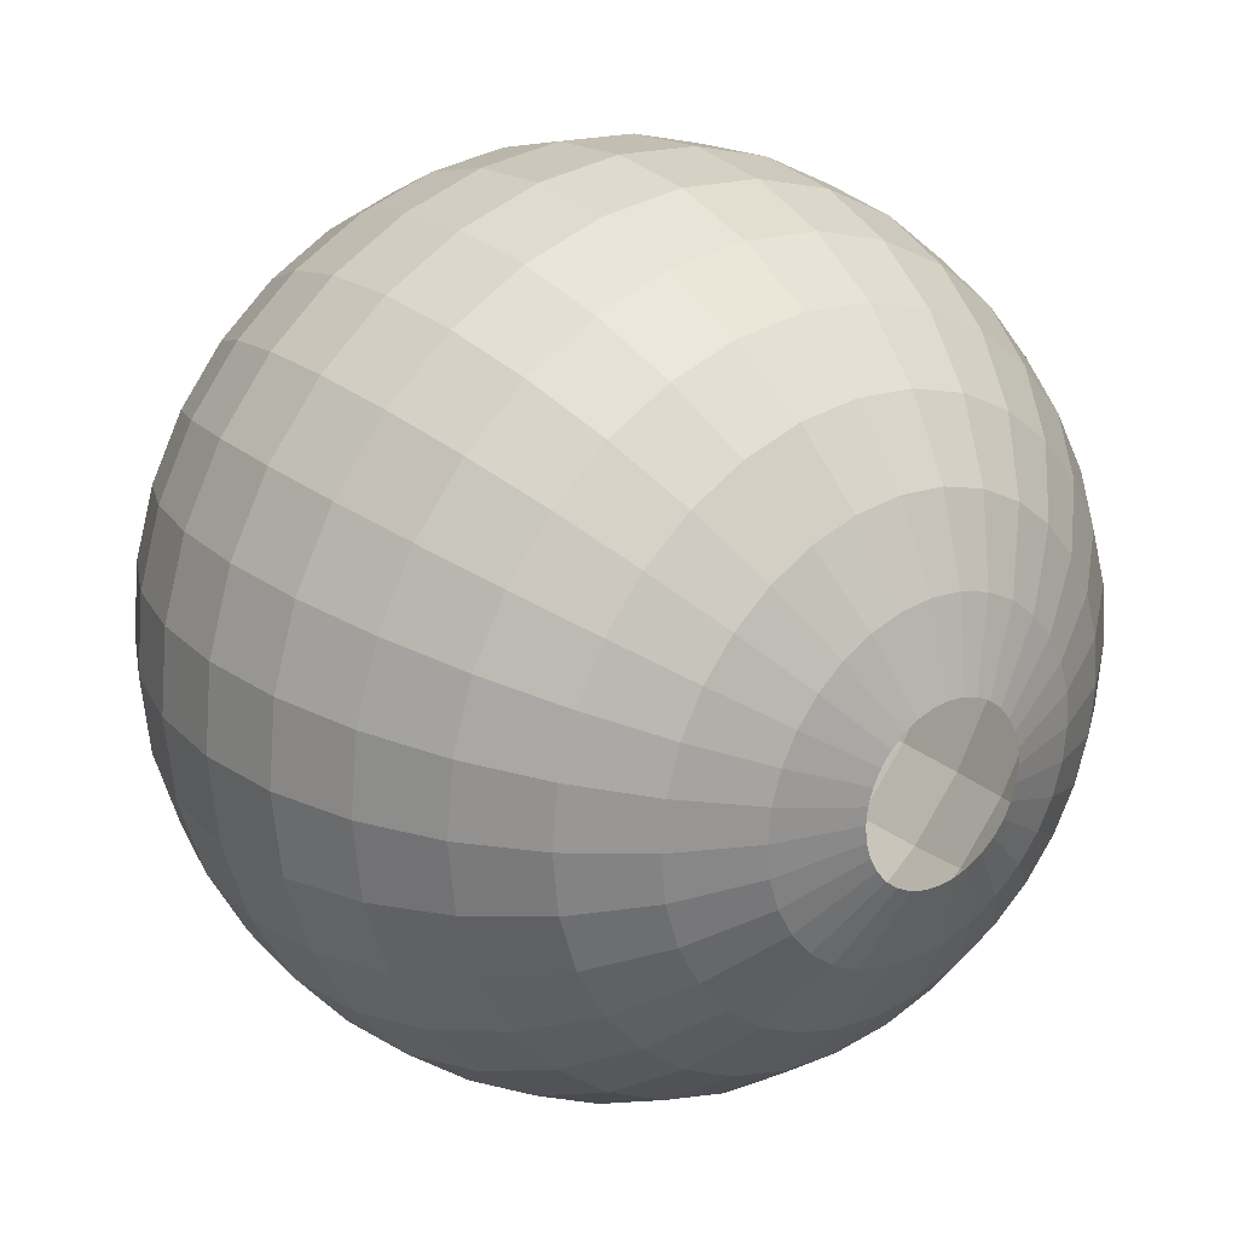
<metadata>
{"format":"obj","ext":"obj","renderer":"f3d","projection":"perspective","resolution":1024,"background":"white","views":[{"elev":25.1,"azim":-38.1,"up":"+Z"}]}
</metadata>
<code>
o Sphere
v -0.1951 0.9808 0
v -0.3827 0.9239 0
v -0.5556 0.8315 0
v -0.7071 0.7071 0
v -0.8315 0.5556 0
v -0.9239 0.3827 0
v -0.9808 0.1951 0
v -1 0 0
v -0.9808 -0.1951 0
v -0.9239 -0.3827 0
v -0.8315 -0.5556 0
v -0.7071 -0.7071 0
v -0.5556 -0.8315 0
v -0.3827 -0.9239 0
v -0.1951 -0.9808 0
v -0.1913 0.9808 -0.03806
v -0.3753 0.9239 -0.07466
v -0.5449 0.8315 -0.1084
v -0.6935 0.7071 -0.1379
v -0.8155 0.5556 -0.1622
v -0.9061 0.3827 -0.1802
v -0.9619 0.1951 -0.1913
v -0.9808 0 -0.1951
v -0.9619 -0.1951 -0.1913
v -0.9061 -0.3827 -0.1802
v -0.8155 -0.5556 -0.1622
v -0.6935 -0.7071 -0.1379
v -0.5449 -0.8315 -0.1084
v -0.3753 -0.9239 -0.07466
v -0.1913 -0.9808 -0.03806
v -0.1802 0.9808 -0.07466
v -0.3536 0.9239 -0.1464
v -0.5133 0.8315 -0.2126
v -0.6533 0.7071 -0.2706
v -0.7682 0.5556 -0.3182
v -0.8536 0.3827 -0.3536
v -0.9061 0.1951 -0.3753
v -0.9239 0 -0.3827
v -0.9061 -0.1951 -0.3753
v -0.8536 -0.3827 -0.3536
v -0.7682 -0.5556 -0.3182
v -0.6533 -0.7071 -0.2706
v -0.5133 -0.8315 -0.2126
v -0.3536 -0.9239 -0.1464
v -0.1802 -0.9808 -0.07466
v -0.1622 0.9808 -0.1084
v -0.3182 0.9239 -0.2126
v -0.4619 0.8315 -0.3087
v -0.5879 0.7071 -0.3928
v -0.6913 0.5556 -0.4619
v -0.7682 0.3827 -0.5133
v -0.8155 0.1951 -0.5449
v -0.8315 0 -0.5556
v -0.8155 -0.1951 -0.5449
v -0.7682 -0.3827 -0.5133
v -0.6913 -0.5556 -0.4619
v -0.5879 -0.7071 -0.3928
v -0.4619 -0.8315 -0.3087
v -0.3182 -0.9239 -0.2126
v -0.1622 -0.9808 -0.1084
v -0.1379 0.9808 -0.1379
v -0.2706 0.9239 -0.2706
v -0.3928 0.8315 -0.3928
v -0.5 0.7071 -0.5
v -0.5879 0.5556 -0.5879
v -0.6533 0.3827 -0.6533
v -0.6935 0.1951 -0.6935
v -0.7071 0 -0.7071
v -0.6935 -0.1951 -0.6935
v -0.6533 -0.3827 -0.6533
v -0.5879 -0.5556 -0.5879
v -0.5 -0.7071 -0.5
v -0.3928 -0.8315 -0.3928
v -0.2706 -0.9239 -0.2706
v -0.1379 -0.9808 -0.1379
v -0.1084 0.9808 -0.1622
v -0.2126 0.9239 -0.3182
v -0.3087 0.8315 -0.4619
v -0.3928 0.7071 -0.5879
v -0.4619 0.5556 -0.6913
v -0.5133 0.3827 -0.7682
v -0.5449 0.1951 -0.8155
v -0.5556 0 -0.8315
v -0.5449 -0.1951 -0.8155
v -0.5133 -0.3827 -0.7682
v -0.4619 -0.5556 -0.6913
v -0.3928 -0.7071 -0.5879
v -0.3087 -0.8315 -0.4619
v -0.2126 -0.9239 -0.3182
v -0.1084 -0.9808 -0.1622
v -0.07466 0.9808 -0.1802
v -0.1464 0.9239 -0.3536
v -0.2126 0.8315 -0.5133
v -0.2706 0.7071 -0.6533
v -0.3182 0.5556 -0.7682
v -0.3536 0.3827 -0.8536
v -0.3753 0.1951 -0.9061
v -0.3827 0 -0.9239
v -0.3753 -0.1951 -0.9061
v -0.3536 -0.3827 -0.8536
v -0.3182 -0.5556 -0.7682
v -0.2706 -0.7071 -0.6533
v -0.2126 -0.8315 -0.5133
v -0.1464 -0.9239 -0.3536
v -0.07466 -0.9808 -0.1802
v -0.03806 0.9808 -0.1913
v -0.07466 0.9239 -0.3753
v -0.1084 0.8315 -0.5449
v -0.1379 0.7071 -0.6935
v -0.1622 0.5556 -0.8155
v -0.1802 0.3827 -0.9061
v -0.1913 0.1951 -0.9619
v -0.1951 0 -0.9808
v -0.1913 -0.1951 -0.9619
v -0.1802 -0.3827 -0.9061
v -0.1622 -0.5556 -0.8155
v -0.1379 -0.7071 -0.6935
v -0.1084 -0.8315 -0.5449
v -0.07466 -0.9239 -0.3753
v -0.03806 -0.9808 -0.1913
v 0 0.9808 -0.1951
v 0 0.9239 -0.3827
v 0 0.8315 -0.5556
v 0 0.7071 -0.7071
v 0 0.5556 -0.8315
v 0 0.3827 -0.9239
v 0 0.1951 -0.9808
v 0 0 -1
v 0 -0.1951 -0.9808
v 0 -0.3827 -0.9239
v 0 -0.5556 -0.8315
v 0 -0.7071 -0.7071
v 0 -0.8315 -0.5556
v 0 -0.9239 -0.3827
v 0 -0.9808 -0.1951
v 0.03806 0.9808 -0.1913
v 0.07466 0.9239 -0.3753
v 0.1084 0.8315 -0.5449
v 0.1379 0.7071 -0.6935
v 0.1622 0.5556 -0.8155
v 0.1802 0.3827 -0.9061
v 0.1913 0.1951 -0.9619
v 0.1951 0 -0.9808
v 0.1913 -0.1951 -0.9619
v 0.1802 -0.3827 -0.9061
v 0.1622 -0.5556 -0.8155
v 0.1379 -0.7071 -0.6935
v 0.1084 -0.8315 -0.5449
v 0.07466 -0.9239 -0.3753
v 0.03806 -0.9808 -0.1913
v 0.07466 0.9808 -0.1802
v 0.1464 0.9239 -0.3536
v 0.2126 0.8315 -0.5133
v 0.2706 0.7071 -0.6533
v 0.3182 0.5556 -0.7682
v 0.3536 0.3827 -0.8536
v 0.3753 0.1951 -0.9061
v 0.3827 0 -0.9239
v 0.3753 -0.1951 -0.9061
v 0.3536 -0.3827 -0.8536
v 0.3182 -0.5556 -0.7682
v 0.2706 -0.7071 -0.6533
v 0.2126 -0.8315 -0.5133
v 0.1464 -0.9239 -0.3536
v 0.07466 -0.9808 -0.1802
v 0.1084 0.9808 -0.1622
v 0.2126 0.9239 -0.3182
v 0.3087 0.8315 -0.4619
v 0.3928 0.7071 -0.5879
v 0.4619 0.5556 -0.6913
v 0.5133 0.3827 -0.7682
v 0.5449 0.1951 -0.8155
v 0.5556 0 -0.8315
v 0.5449 -0.1951 -0.8155
v 0.5133 -0.3827 -0.7682
v 0.4619 -0.5556 -0.6913
v 0.3928 -0.7071 -0.5879
v 0.3087 -0.8315 -0.4619
v 0.2126 -0.9239 -0.3182
v 0.1084 -0.9808 -0.1622
v 0.1379 0.9808 -0.1379
v 0.2706 0.9239 -0.2706
v 0.3928 0.8315 -0.3928
v 0.5 0.7071 -0.5
v 0.5879 0.5556 -0.5879
v 0.6533 0.3827 -0.6533
v 0.6935 0.1951 -0.6935
v 0.7071 0 -0.7071
v 0.6935 -0.1951 -0.6935
v 0.6533 -0.3827 -0.6533
v 0.5879 -0.5556 -0.5879
v 0.5 -0.7071 -0.5
v 0.3928 -0.8315 -0.3928
v 0.2706 -0.9239 -0.2706
v 0.1379 -0.9808 -0.1379
v 0.1622 0.9808 -0.1084
v 0.3182 0.9239 -0.2126
v 0.4619 0.8315 -0.3087
v 0.5879 0.7071 -0.3928
v 0.6913 0.5556 -0.4619
v 0.7682 0.3827 -0.5133
v 0.8155 0.1951 -0.5449
v 0.8315 0 -0.5556
v 0.8155 -0.1951 -0.5449
v 0.7682 -0.3827 -0.5133
v 0.6913 -0.5556 -0.4619
v 0.5879 -0.7071 -0.3928
v 0.4619 -0.8315 -0.3087
v 0.3182 -0.9239 -0.2126
v 0.1622 -0.9808 -0.1084
v 0.1802 0.9808 -0.07466
v 0.3536 0.9239 -0.1464
v 0.5133 0.8315 -0.2126
v 0.6533 0.7071 -0.2706
v 0.7682 0.5556 -0.3182
v 0.8536 0.3827 -0.3536
v 0.9061 0.1951 -0.3753
v 0.9239 0 -0.3827
v 0.9061 -0.1951 -0.3753
v 0.8536 -0.3827 -0.3536
v 0.7682 -0.5556 -0.3182
v 0.6533 -0.7071 -0.2706
v 0.5133 -0.8315 -0.2126
v 0.3536 -0.9239 -0.1464
v 0.1802 -0.9808 -0.07466
v 0.1913 0.9808 -0.03806
v 0.3753 0.9239 -0.07466
v 0.5449 0.8315 -0.1084
v 0.6935 0.7071 -0.1379
v 0.8155 0.5556 -0.1622
v 0.9061 0.3827 -0.1802
v 0.9619 0.1951 -0.1913
v 0.9808 0 -0.1951
v 0.9619 -0.1951 -0.1913
v 0.9061 -0.3827 -0.1802
v 0.8155 -0.5556 -0.1622
v 0.6935 -0.7071 -0.1379
v 0.5449 -0.8315 -0.1084
v 0.3753 -0.9239 -0.07466
v 0.1913 -0.9808 -0.03806
v 0.1951 0.9808 0
v 0.3827 0.9239 0
v 0.5556 0.8315 0
v 0.7071 0.7071 0
v 0.8315 0.5556 0
v 0.9239 0.3827 0
v 0.9808 0.1951 0
v 1 0 0
v 0.9808 -0.1951 0
v 0.9239 -0.3827 0
v 0.8315 -0.5556 0
v 0.7071 -0.7071 0
v 0.5556 -0.8315 0
v 0.3827 -0.9239 0
v 0.1951 -0.9808 0
v 0.1913 0.9808 0.03806
v 0.3753 0.9239 0.07466
v 0.5449 0.8315 0.1084
v 0.6935 0.7071 0.1379
v 0.8155 0.5556 0.1622
v 0.9061 0.3827 0.1802
v 0.9619 0.1951 0.1913
v 0.9808 0 0.1951
v 0.9619 -0.1951 0.1913
v 0.9061 -0.3827 0.1802
v 0.8155 -0.5556 0.1622
v 0.6935 -0.7071 0.1379
v 0.5449 -0.8315 0.1084
v 0.3753 -0.9239 0.07466
v 0.1913 -0.9808 0.03806
v 0.1802 0.9808 0.07466
v 0.3536 0.9239 0.1464
v 0.5133 0.8315 0.2126
v 0.6533 0.7071 0.2706
v 0.7682 0.5556 0.3182
v 0.8536 0.3827 0.3536
v 0.9061 0.1951 0.3753
v 0.9239 0 0.3827
v 0.9061 -0.1951 0.3753
v 0.8536 -0.3827 0.3536
v 0.7682 -0.5556 0.3182
v 0.6533 -0.7071 0.2706
v 0.5133 -0.8315 0.2126
v 0.3536 -0.9239 0.1464
v 0.1802 -0.9808 0.07466
v 0.1622 0.9808 0.1084
v 0.3182 0.9239 0.2126
v 0.4619 0.8315 0.3087
v 0.5879 0.7071 0.3928
v 0.6913 0.5556 0.4619
v 0.7682 0.3827 0.5133
v 0.8155 0.1951 0.5449
v 0.8315 0 0.5556
v 0.8155 -0.1951 0.5449
v 0.7682 -0.3827 0.5133
v 0.6913 -0.5556 0.4619
v 0.5879 -0.7071 0.3928
v 0.4619 -0.8315 0.3087
v 0.3182 -0.9239 0.2126
v 0.1622 -0.9808 0.1084
v 0.1379 0.9808 0.1379
v 0.2706 0.9239 0.2706
v 0.3928 0.8315 0.3928
v 0.5 0.7071 0.5
v 0.5879 0.5556 0.5879
v 0.6533 0.3827 0.6533
v 0.6935 0.1951 0.6935
v 0.7071 0 0.7071
v 0.6935 -0.1951 0.6935
v 0.6533 -0.3827 0.6533
v 0.5879 -0.5556 0.5879
v 0.5 -0.7071 0.5
v 0.3928 -0.8315 0.3928
v 0.2706 -0.9239 0.2706
v 0.1379 -0.9808 0.1379
v 0.1084 0.9808 0.1622
v 0.2126 0.9239 0.3182
v 0.3087 0.8315 0.4619
v 0.3928 0.7071 0.5879
v 0.4619 0.5556 0.6913
v 0.5133 0.3827 0.7682
v 0.5449 0.1951 0.8155
v 0.5556 0 0.8315
v 0.5449 -0.1951 0.8155
v 0.5133 -0.3827 0.7682
v 0.4619 -0.5556 0.6913
v 0.3928 -0.7071 0.5879
v 0.3087 -0.8315 0.4619
v 0.2126 -0.9239 0.3182
v 0.1084 -0.9808 0.1622
v -0.3084 -0.8973 -0.3032
v 0.07466 0.9808 0.1802
v 0.1464 0.9239 0.3536
v 0.2126 0.8315 0.5133
v 0.2706 0.7071 0.6533
v 0.3182 0.5556 0.7682
v 0.3536 0.3827 0.8536
v 0.3753 0.1951 0.9061
v 0.3827 0 0.9239
v 0.3753 -0.1951 0.9061
v 0.3536 -0.3827 0.8536
v 0.3182 -0.5556 0.7682
v 0.2706 -0.7071 0.6533
v 0.2126 -0.8315 0.5133
v 0.1464 -0.9239 0.3536
v 0.07466 -0.9808 0.1802
v 0.03806 0.9808 0.1913
v 0.07466 0.9239 0.3753
v 0.1084 0.8315 0.5449
v 0.1379 0.7071 0.6935
v 0.1622 0.5556 0.8155
v 0.1802 0.3827 0.9061
v 0.1913 0.1951 0.9619
v 0.1951 0 0.9808
v 0.1913 -0.1951 0.9619
v 0.1802 -0.3827 0.9061
v 0.1622 -0.5556 0.8155
v 0.1379 -0.7071 0.6935
v 0.1084 -0.8315 0.5449
v 0.07466 -0.9239 0.3753
v 0.03806 -0.9808 0.1913
v 0 0.9808 0.1951
v 0 0.9239 0.3827
v 0 0.8315 0.5556
v 0 0.7071 0.7071
v 0 0.5556 0.8315
v 0 0.3827 0.9239
v 0 0.1951 0.9808
v 0 0 1
v 0 -0.1951 0.9808
v 0 -0.3827 0.9239
v 0 -0.5556 0.8315
v 0 -0.7071 0.7071
v 0 -0.8315 0.5556
v 0 -0.9239 0.3827
v 0 -0.9808 0.1951
v -0.03806 0.9808 0.1913
v -0.07466 0.9239 0.3753
v -0.1084 0.8315 0.5449
v -0.1379 0.7071 0.6935
v -0.1622 0.5556 0.8155
v -0.1802 0.3827 0.9061
v -0.1913 0.1951 0.9619
v -0.1951 0 0.9808
v -0.1913 -0.1951 0.9619
v -0.1802 -0.3827 0.9061
v -0.1622 -0.5556 0.8155
v -0.1379 -0.7071 0.6935
v -0.1084 -0.8315 0.5449
v -0.07466 -0.9239 0.3753
v -0.03806 -0.9808 0.1913
v -0.07466 0.9808 0.1802
v -0.1464 0.9239 0.3536
v -0.2126 0.8315 0.5133
v -0.2706 0.7071 0.6533
v -0.3182 0.5556 0.7682
v -0.3536 0.3827 0.8536
v -0.3753 0.1951 0.9061
v -0.3827 0 0.9239
v -0.3753 -0.1951 0.9061
v -0.3536 -0.3827 0.8536
v -0.3182 -0.5556 0.7682
v -0.2706 -0.7071 0.6533
v -0.2126 -0.8315 0.5133
v -0.1464 -0.9239 0.3536
v -0.07466 -0.9808 0.1802
v -0.1084 0.9808 0.1622
v -0.2126 0.9239 0.3182
v -0.3087 0.8315 0.4619
v -0.3928 0.7071 0.5879
v -0.4619 0.5556 0.6913
v -0.5133 0.3827 0.7682
v -0.5449 0.1951 0.8155
v -0.5556 0 0.8315
v -0.5449 -0.1951 0.8155
v -0.5133 -0.3827 0.7682
v -0.4619 -0.5556 0.6913
v -0.3928 -0.7071 0.5879
v -0.3087 -0.8315 0.4619
v -0.2126 -0.9239 0.3182
v -0.1084 -0.9808 0.1622
v -0.1379 0.9808 0.1379
v -0.2706 0.9239 0.2706
v -0.3928 0.8315 0.3928
v -0.5 0.7071 0.5
v -0.5879 0.5556 0.5879
v -0.6533 0.3827 0.6533
v -0.6935 0.1951 0.6935
v -0.7071 0 0.7071
v -0.6935 -0.1951 0.6935
v -0.6533 -0.3827 0.6533
v -0.5879 -0.5556 0.5879
v -0.5 -0.7071 0.5
v -0.3928 -0.8315 0.3928
v -0.2706 -0.9239 0.2706
v -0.1379 -0.9808 0.1379
v -0.1622 0.9808 0.1084
v -0.3182 0.9239 0.2126
v -0.4619 0.8315 0.3087
v -0.5879 0.7071 0.3928
v -0.6913 0.5556 0.4619
v -0.7682 0.3827 0.5133
v -0.8155 0.1951 0.5449
v -0.8315 0 0.5556
v -0.8155 -0.1951 0.5449
v -0.7682 -0.3827 0.5133
v -0.6913 -0.5556 0.4619
v -0.5879 -0.7071 0.3928
v -0.4619 -0.8315 0.3087
v -0.3182 -0.9239 0.2126
v -0.1622 -0.9808 0.1084
v -0.1802 0.9808 0.07466
v -0.3536 0.9239 0.1464
v -0.5133 0.8315 0.2126
v -0.6533 0.7071 0.2706
v -0.7682 0.5556 0.3182
v -0.8536 0.3827 0.3536
v -0.9061 0.1951 0.3753
v -0.9239 0 0.3827
v -0.9061 -0.1951 0.3753
v -0.8536 -0.3827 0.3536
v -0.7682 -0.5556 0.3182
v -0.6533 -0.7071 0.2706
v -0.5133 -0.8315 0.2126
v -0.3536 -0.9239 0.1464
v -0.1802 -0.9808 0.07466
v -0.1913 0.9808 0.03806
v -0.3753 0.9239 0.07466
v -0.5449 0.8315 0.1084
v -0.6935 0.7071 0.1379
v -0.8155 0.5556 0.1622
v -0.9061 0.3827 0.1802
v -0.9619 0.1951 0.1913
v -0.9808 0 0.1951
v -0.9619 -0.1951 0.1913
v -0.9061 -0.3827 0.1802
v -0.8155 -0.5556 0.1622
v -0.6935 -0.7071 0.1379
v -0.5449 -0.8315 0.1084
v -0.3753 -0.9239 0.07466
v -0.1913 -0.9808 0.03806
f 5 4 19 20
f 11 10 25 26
f 4 3 18 19
f 10 9 24 25
f 9 8 23 24
f 15 14 29 30
f 3 2 17 18
f 8 7 22 23
f 14 13 28 29
f 13 12 27 28
f 2 1 16 17
f 7 6 21 22
f 12 11 26 27
f 6 5 20 21
f 27 26 41 42
f 21 20 35 36
f 20 19 34 35
f 26 25 40 41
f 19 18 33 34
f 25 24 39 40
f 24 23 38 39
f 30 29 44 45
f 18 17 32 33
f 23 22 37 38
f 29 28 43 44
f 28 27 42 43
f 17 16 31 32
f 22 21 36 37
f 32 31 46 47
f 37 36 51 52
f 43 42 57 58
f 42 41 56 57
f 36 35 50 51
f 41 40 55 56
f 35 34 49 50
f 34 33 48 49
f 40 39 54 55
f 45 44 59 60
f 33 32 47 48
f 39 38 53 54
f 38 37 52 53
f 44 43 58 59
f 54 53 68 69
f 59 58 73 74
f 47 46 61 62
f 53 52 67 68
f 52 51 66 67
f 58 57 72 73
f 51 50 65 66
f 57 56 71 72
f 56 55 70 71
f 50 49 64 65
f 55 54 69 70
f 60 59 74 75
f 49 48 63 64
f 48 47 62 63
f 64 63 78 79
f 69 68 83 84
f 75 74 89 90
f 74 73 88 89
f 63 62 77 78
f 62 61 76 77
f 68 67 82 83
f 73 72 87 88
f 67 66 81 82
f 66 65 80 81
f 72 71 86 87
f 65 64 79 80
f 71 70 85 86
f 70 69 84 85
f 80 79 94 95
f 86 85 100 101
f 79 78 93 94
f 85 84 99 100
f 84 83 98 99
f 90 89 104 105
f 78 77 92 93
f 83 82 97 98
f 89 88 103 104
f 88 87 102 103
f 77 76 91 92
f 82 81 96 97
f 87 86 101 102
f 81 80 95 96
f 102 101 116 117
f 96 95 110 111
f 101 100 115 116
f 95 94 109 110
f 94 93 108 109
f 100 99 114 115
f 105 104 119 120
f 93 92 107 108
f 99 98 113 114
f 98 97 112 113
f 104 103 118 119
f 92 91 106 107
f 97 96 111 112
f 103 102 117 118
f 107 106 121 122
f 113 112 127 128
f 112 111 126 127
f 118 117 132 133
f 111 110 125 126
f 117 116 131 132
f 116 115 130 131
f 110 109 124 125
f 115 114 129 130
f 120 119 134 135
f 109 108 123 124
f 108 107 122 123
f 114 113 128 129
f 119 118 133 134
f 135 134 149 150
f 134 133 148 149
f 123 122 137 138
f 122 121 136 137
f 128 127 142 143
f 133 132 147 148
f 127 126 141 142
f 126 125 140 141
f 132 131 146 147
f 125 124 139 140
f 131 130 145 146
f 130 129 144 145
f 124 123 138 139
f 129 128 143 144
f 139 138 153 154
f 145 144 159 160
f 144 143 158 159
f 150 149 164 165
f 138 137 152 153
f 143 142 157 158
f 149 148 163 164
f 148 147 162 163
f 137 136 151 152
f 142 141 156 157
f 147 146 161 162
f 141 140 155 156
f 140 139 154 155
f 146 145 160 161
f 161 160 175 176
f 155 154 169 170
f 154 153 168 169
f 160 159 174 175
f 165 164 179 180
f 153 152 167 168
f 159 158 173 174
f 158 157 172 173
f 164 163 178 179
f 152 151 166 167
f 157 156 171 172
f 163 162 177 178
f 162 161 176 177
f 156 155 170 171
f 171 170 185 186
f 177 176 191 192
f 176 175 190 191
f 170 169 184 185
f 175 174 189 190
f 180 179 194 195
f 169 168 183 184
f 168 167 182 183
f 174 173 188 189
f 179 178 193 194
f 167 166 181 182
f 173 172 187 188
f 172 171 186 187
f 178 177 192 193
f 188 187 202 203
f 193 192 207 208
f 187 186 201 202
f 186 185 200 201
f 192 191 206 207
f 185 184 199 200
f 191 190 205 206
f 190 189 204 205
f 184 183 198 199
f 189 188 203 204
f 195 194 209 210
f 194 193 208 209
f 183 182 197 198
f 182 181 196 197
f 198 197 212 213
f 203 202 217 218
f 209 208 223 224
f 208 207 222 223
f 197 196 211 212
f 202 201 216 217
f 207 206 221 222
f 201 200 215 216
f 200 199 214 215
f 206 205 220 221
f 199 198 213 214
f 205 204 219 220
f 204 203 218 219
f 210 209 224 225
f 214 213 228 229
f 220 219 234 235
f 225 224 239 240
f 213 212 227 228
f 219 218 233 234
f 218 217 232 233
f 224 223 238 239
f 212 211 226 227
f 217 216 231 232
f 223 222 237 238
f 222 221 236 237
f 216 215 230 231
f 221 220 235 236
f 215 214 229 230
f 236 235 250 251
f 230 229 244 245
f 235 234 249 250
f 240 239 254 255
f 229 228 243 244
f 228 227 242 243
f 234 233 248 249
f 239 238 253 254
f 227 226 241 242
f 233 232 247 248
f 232 231 246 247
f 238 237 252 253
f 231 230 245 246
f 237 236 251 252
f 247 246 261 262
f 246 245 260 261
f 252 251 266 267
f 245 244 259 260
f 251 250 265 266
f 250 249 264 265
f 244 243 258 259
f 249 248 263 264
f 255 254 269 270
f 254 253 268 269
f 243 242 257 258
f 242 241 256 257
f 248 247 262 263
f 253 252 267 268
f 269 268 283 284
f 268 267 282 283
f 257 256 271 272
f 262 261 276 277
f 267 266 281 282
f 261 260 275 276
f 260 259 274 275
f 266 265 280 281
f 259 258 273 274
f 265 264 279 280
f 264 263 278 279
f 270 269 284 285
f 258 257 272 273
f 263 262 277 278
f 273 272 287 288
f 279 278 293 294
f 278 277 292 293
f 284 283 298 299
f 272 271 286 287
f 277 276 291 292
f 283 282 297 298
f 282 281 296 297
f 276 275 290 291
f 281 280 295 296
f 275 274 289 290
f 274 273 288 289
f 280 279 294 295
f 285 284 299 300
f 295 294 309 310
f 300 299 314 315
f 289 288 303 304
f 288 287 302 303
f 294 293 308 309
f 299 298 313 314
f 287 286 301 302
f 293 292 307 308
f 292 291 306 307
f 298 297 312 313
f 291 290 305 306
f 297 296 311 312
f 296 295 310 311
f 290 289 304 305
f 305 304 319 320
f 311 310 325 326
f 310 309 324 325
f 304 303 318 319
f 309 308 323 324
f 315 314 329 330
f 314 313 328 329
f 303 302 317 318
f 302 301 316 317
f 308 307 322 323
f 313 312 327 328
f 307 306 321 322
f 306 305 320 321
f 312 311 326 327
f 322 321 337 338
f 327 326 342 343
f 321 320 336 337
f 320 319 335 336
f 326 325 341 342
f 319 318 334 335
f 325 324 340 341
f 324 323 339 340
f 330 329 345 346
f 318 317 333 334
f 323 322 338 339
f 329 328 344 345
f 328 327 343 344
f 317 316 332 333
f 333 332 347 348
f 338 337 352 353
f 344 343 358 359
f 343 342 357 358
f 337 336 351 352
f 342 341 356 357
f 336 335 350 351
f 335 334 349 350
f 341 340 355 356
f 346 345 360 361
f 334 333 348 349
f 340 339 354 355
f 339 338 353 354
f 345 344 359 360
f 349 348 363 364
f 355 354 369 370
f 360 359 374 375
f 348 347 362 363
f 354 353 368 369
f 353 352 367 368
f 359 358 373 374
f 352 351 366 367
f 358 357 372 373
f 357 356 371 372
f 351 350 365 366
f 356 355 370 371
f 361 360 375 376
f 350 349 364 365
f 371 370 385 386
f 365 364 379 380
f 370 369 384 385
f 376 375 390 391
f 375 374 389 390
f 364 363 378 379
f 363 362 377 378
f 369 368 383 384
f 374 373 388 389
f 368 367 382 383
f 367 366 381 382
f 373 372 387 388
f 366 365 380 381
f 372 371 386 387
f 382 381 396 397
f 381 380 395 396
f 387 386 401 402
f 380 379 394 395
f 386 385 400 401
f 385 384 399 400
f 391 390 405 406
f 379 378 393 394
f 384 383 398 399
f 390 389 404 405
f 389 388 403 404
f 378 377 392 393
f 383 382 397 398
f 388 387 402 403
f 404 403 418 419
f 403 402 417 418
f 397 396 411 412
f 402 401 416 417
f 396 395 410 411
f 395 394 409 410
f 401 400 415 416
f 406 405 420 421
f 394 393 408 409
f 400 399 414 415
f 399 398 413 414
f 405 404 419 420
f 393 392 407 408
f 398 397 412 413
f 408 407 422 423
f 414 413 428 429
f 413 412 427 428
f 419 418 433 434
f 412 411 426 427
f 418 417 432 433
f 417 416 431 432
f 411 410 425 426
f 416 415 430 431
f 421 420 435 436
f 410 409 424 425
f 409 408 423 424
f 415 414 429 430
f 420 419 434 435
f 430 429 444 445
f 436 435 450 451
f 435 434 449 450
f 424 423 438 439
f 423 422 437 438
f 429 428 443 444
f 434 433 448 449
f 428 427 442 443
f 427 426 441 442
f 433 432 447 448
f 426 425 440 441
f 432 431 446 447
f 431 430 445 446
f 425 424 439 440
f 440 439 454 455
f 446 445 460 461
f 445 444 459 460
f 451 450 465 466
f 439 438 453 454
f 444 443 458 459
f 450 449 464 465
f 449 448 463 464
f 438 437 452 453
f 443 442 457 458
f 448 447 462 463
f 442 441 456 457
f 441 440 455 456
f 447 446 461 462
f 457 456 471 472
f 462 461 476 477
f 456 455 470 471
f 455 454 469 470
f 461 460 475 476
f 466 465 480 481
f 454 453 468 469
f 460 459 474 475
f 459 458 473 474
f 465 464 479 480
f 453 452 467 468
f 458 457 472 473
f 464 463 478 479
f 463 462 477 478
f 472 471 5 6
f 478 477 11 12
f 477 476 10 11
f 471 470 4 5
f 476 475 9 10
f 481 480 14 15
f 470 469 3 4
f 469 468 2 3
f 475 474 8 9
f 480 479 13 14
f 468 467 1 2
f 474 473 7 8
f 473 472 6 7
f 479 478 12 13

</code>
